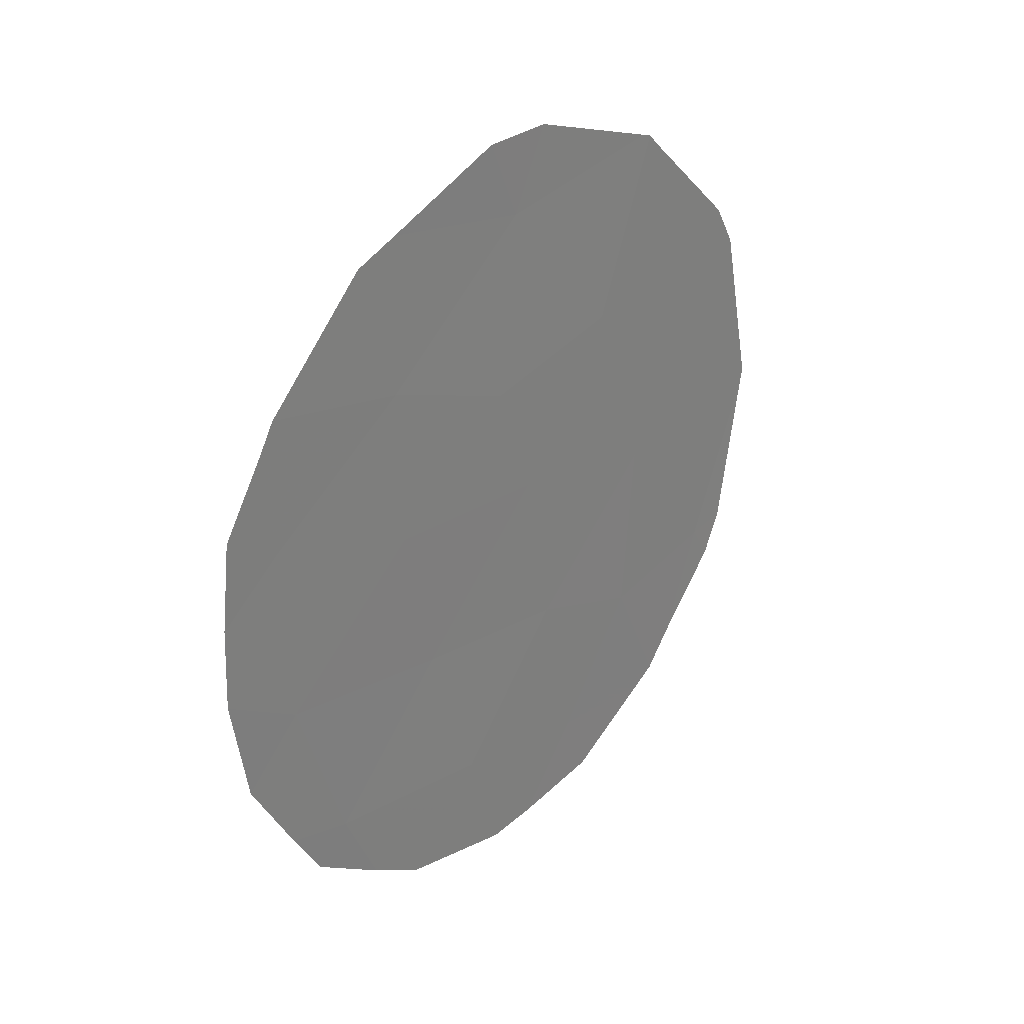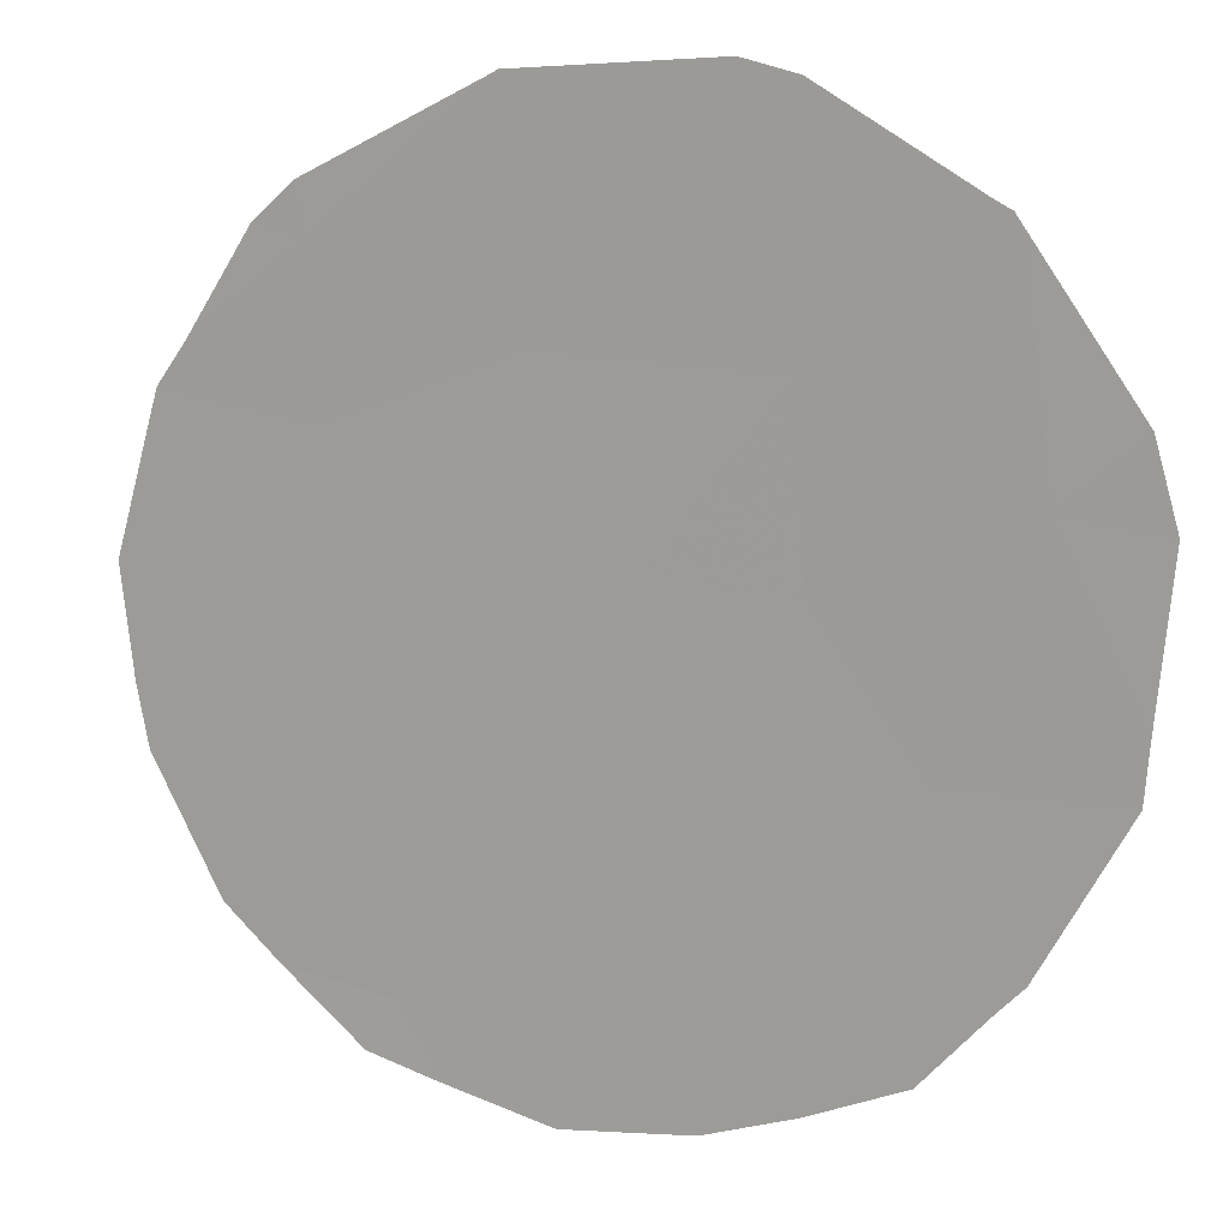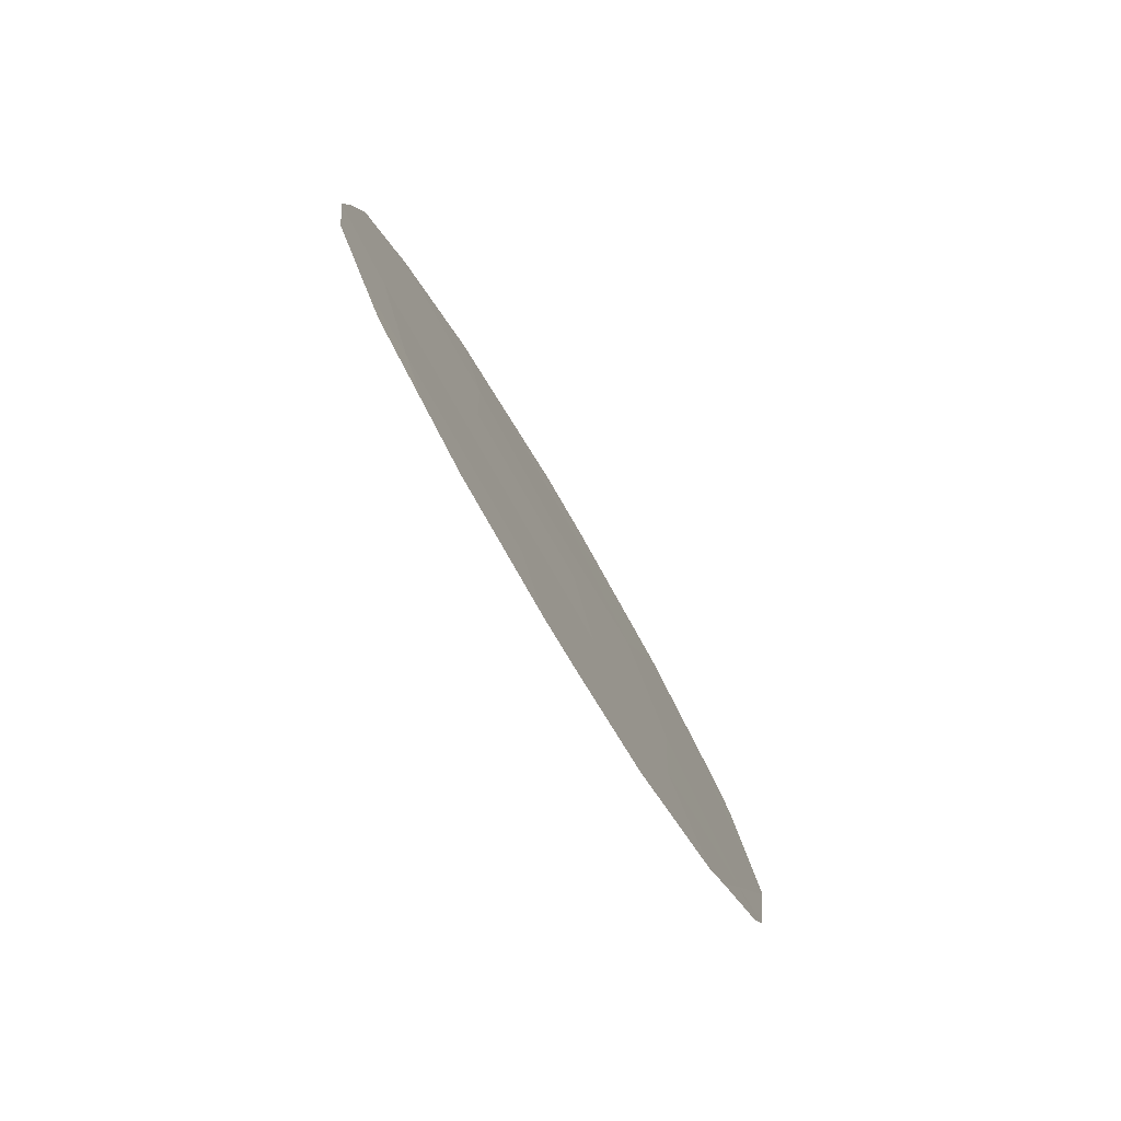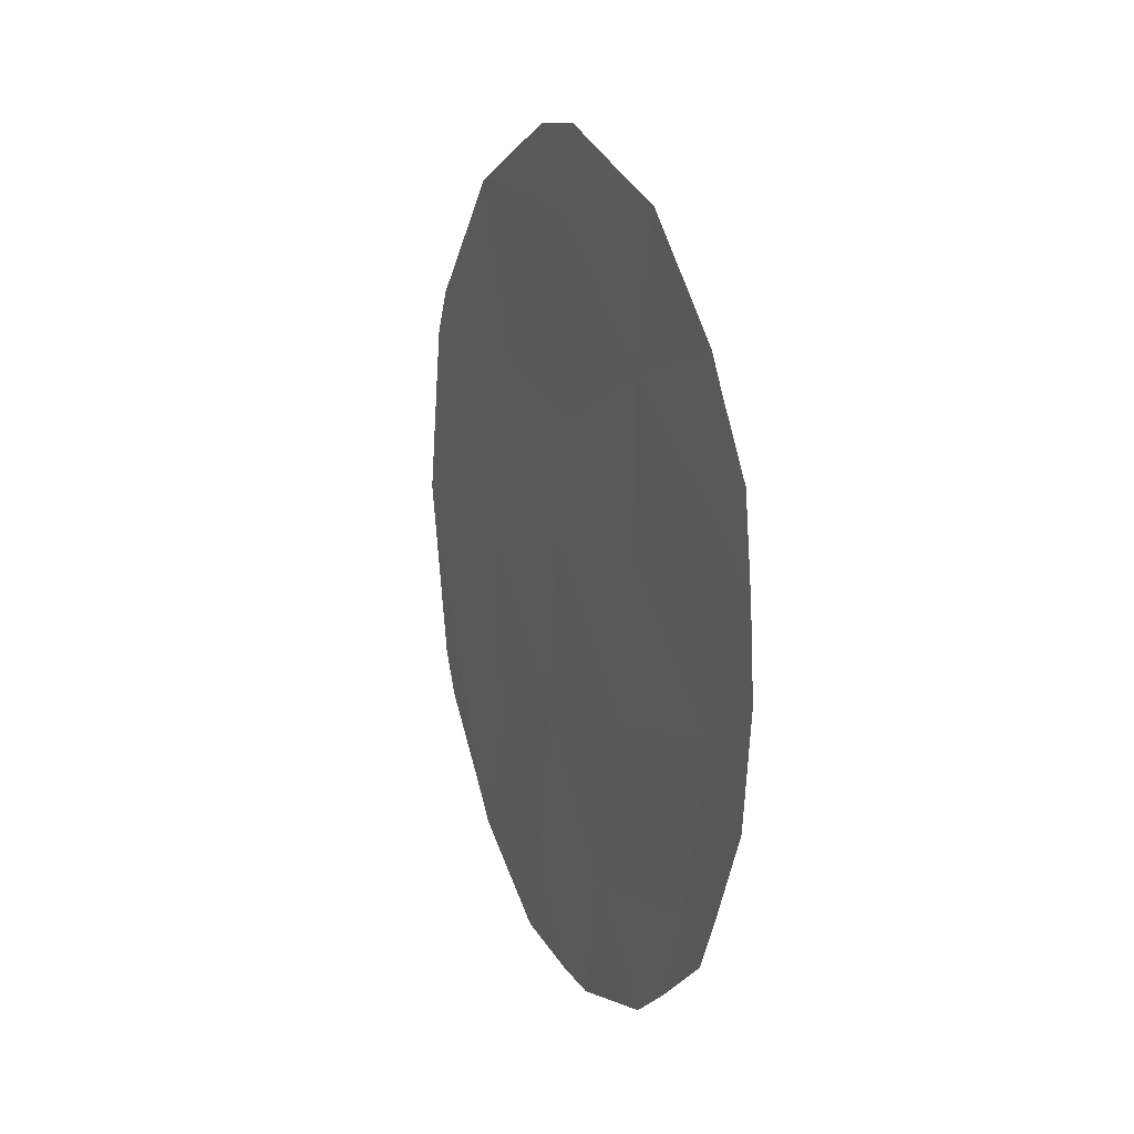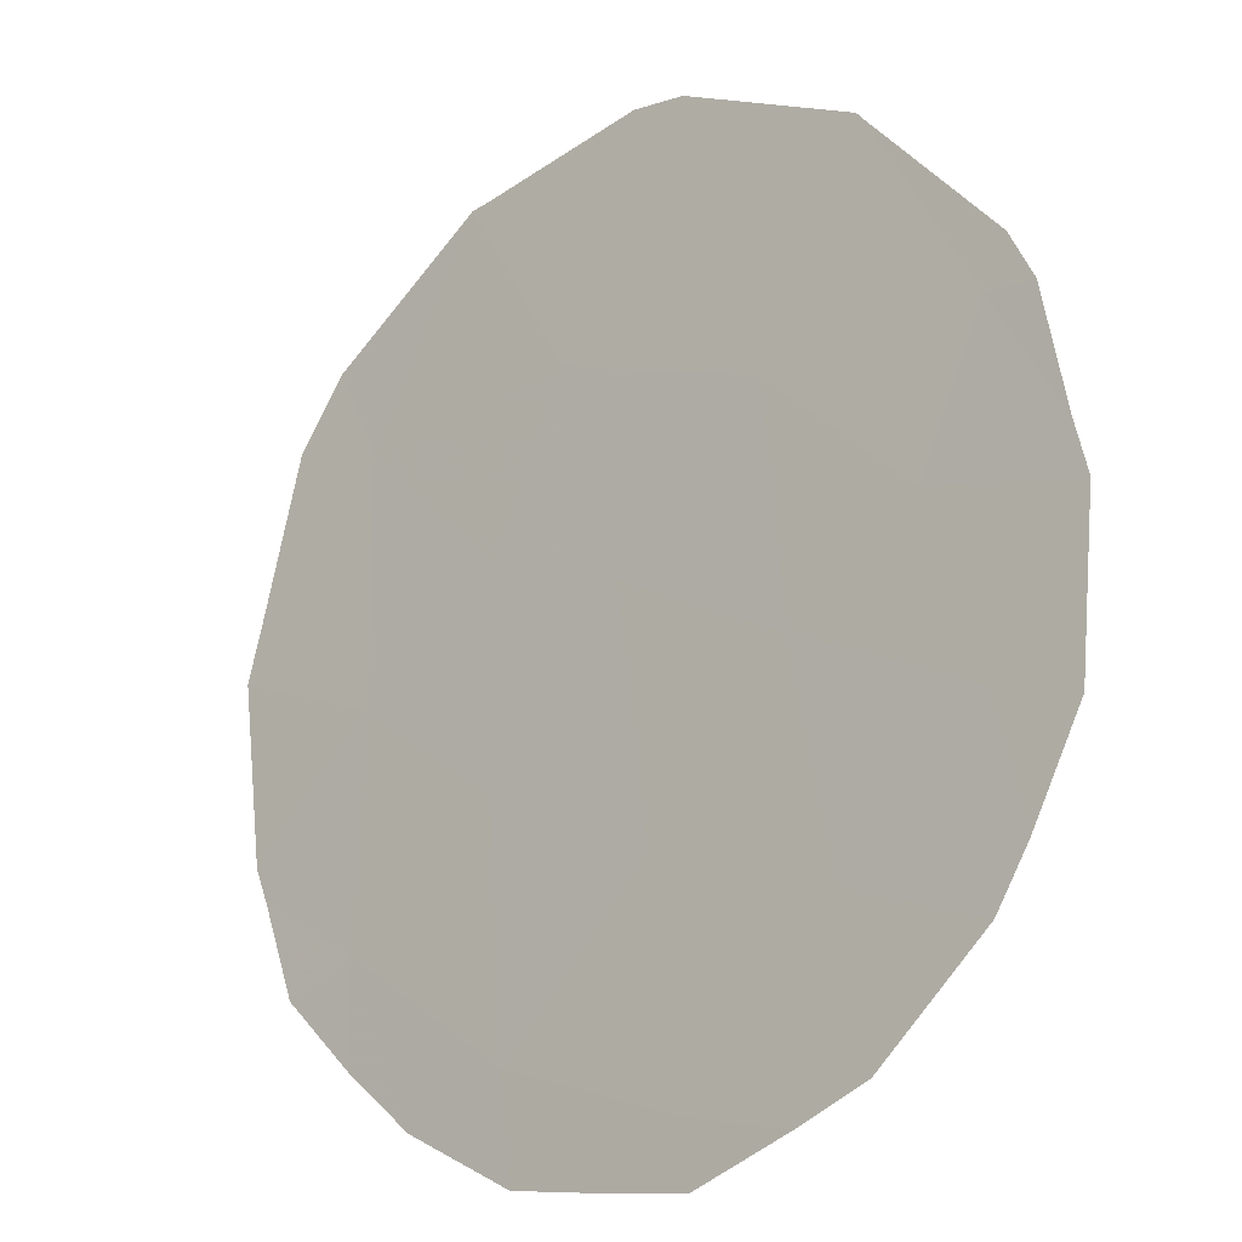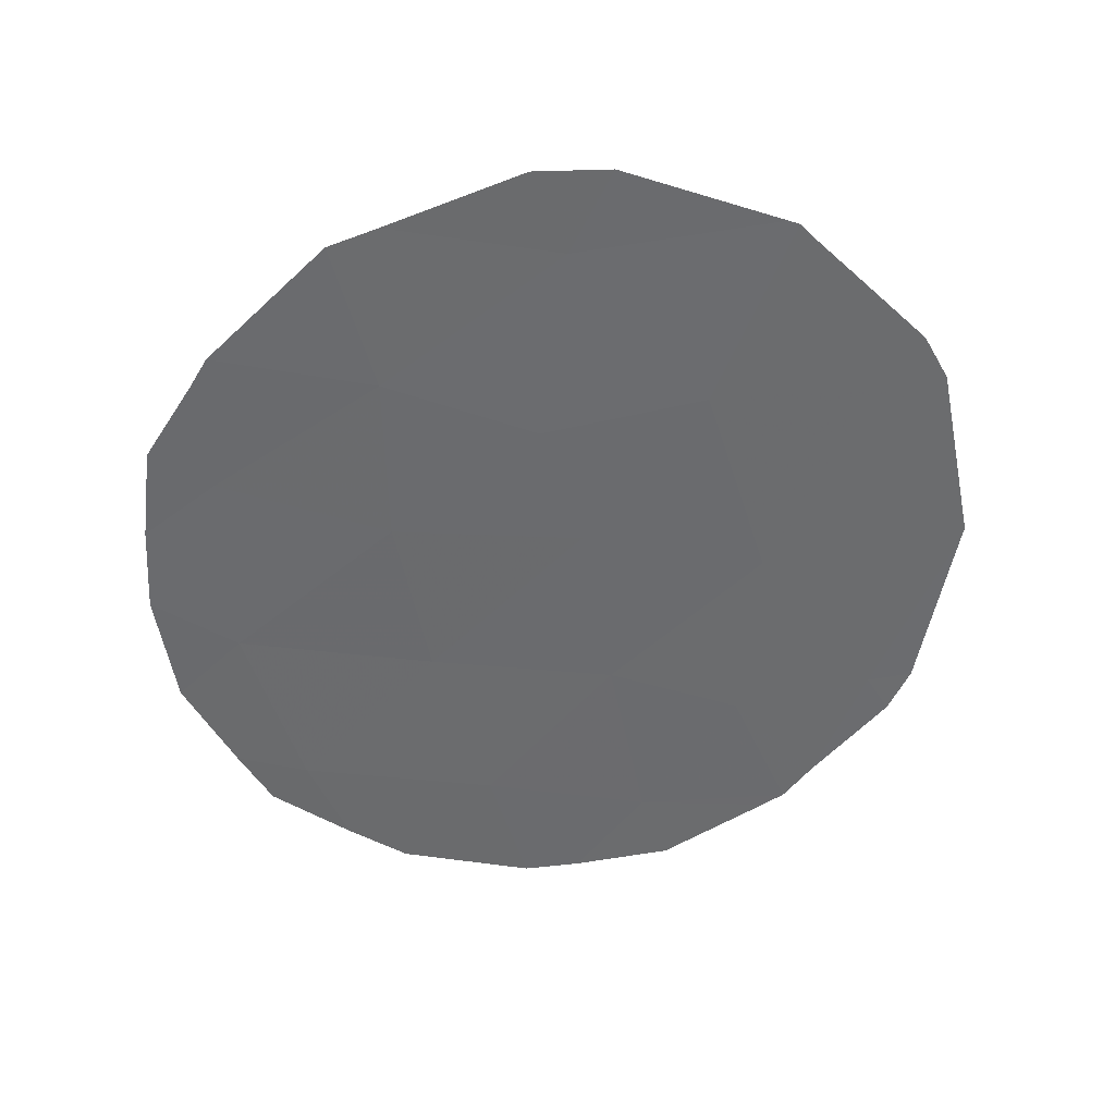
<metadata>
{"format":"obj","ext":"obj","renderer":"f3d","projection":"perspective","resolution":1024,"background":"white","views":[{"elev":31.4,"azim":76.8,"up":"+Z"},{"elev":-23.8,"azim":-63.8,"up":"+Y"},{"elev":-79.2,"azim":64.6,"up":"+Z"},{"elev":11.3,"azim":12.0,"up":"+Z"},{"elev":28.1,"azim":142.9,"up":"+Y"},{"elev":37.5,"azim":120.8,"up":"+Z"}]}
</metadata>
<code>
v 79.4 67.54 38.35
v 78.12 69.51 34.52
v 78.9 68.4 32.96
v 77.93 69.84 32.61
v 80.03 66.7 33.29
v 77.22 70.82 35.98
v 76.53 71.78 38.15
v 76.53 71.87 34.31
v 77.35 70.67 34.02
v 77.56 70.26 38.06
v 79.39 67.59 36.56
v 78.34 69.07 39.76
v 80.37 66.11 37.2
v 80.35 66.19 35.14
v 79.2 67.9 34.79
v 78.52 68.86 37.72
v 78.29 69.23 36.39
v 79.63 67.17 39.91
v 80.33 66.15 38.71
v 80.44 66.07 33.5
v 80.73 65.62 34.48
v 78.35 69.23 31.68
v 77.77 70.09 31.84
v 76.21 72.24 38.23
v 76.35 72.02 38.7
v 77.03 71.18 32.65
v 77.15 70.99 32.5
v 79.45 67.58 31.94
v 78.68 68.74 31.63
v 79.8 67.07 32.33
v 80.8 65.48 36.62
v 80.72 65.58 37.61
v 79.34 67.59 40.1
v 78.53 68.77 40.65
v 78.08 69.43 40.65
v 76.02 72.57 36.34
v 76.04 72.55 36.21
v 76.03 72.55 36.44
v 76.4 72.07 33.91
v 76.85 71.43 33.03
v 80.83 65.45 35.7
v 80.25 66.36 32.91
v 76.26 72.26 34.38
v 77.16 70.81 40.05
v 77.09 70.91 40.01
v 77.02 71.02 39.88
v 80.44 66 38.39
f 3 2 4
f 1 19 18
f 14 5 20
f 14 20 21
f 4 23 22
f 7 25 24
f 6 8 9
f 1 11 13
f 4 9 26
f 4 26 27
f 3 29 28
f 5 3 28
f 5 28 30
f 13 31 32
f 11 14 13
f 12 33 34
f 12 34 35
f 8 6 36
f 8 36 37
f 6 7 38
f 6 38 36
f 8 39 40
f 9 4 2
f 3 4 22
f 3 22 29
f 14 21 41
f 5 30 42
f 5 15 3
f 15 2 3
f 8 43 39
f 11 15 14
f 12 1 18
f 12 18 33
f 12 10 16
f 12 35 44
f 10 12 44
f 10 44 45
f 4 27 23
f 9 8 40
f 9 40 26
f 8 37 43
f 7 24 38
f 6 10 7
f 5 42 20
f 7 10 45
f 7 45 46
f 14 15 5
f 7 46 25
f 2 6 9
f 16 10 17
f 11 16 17
f 16 1 12
f 11 1 16
f 15 17 2
f 17 6 2
f 11 17 15
f 13 14 41
f 13 41 31
f 17 10 6
f 1 13 47
f 1 47 19
f 13 32 47

</code>
